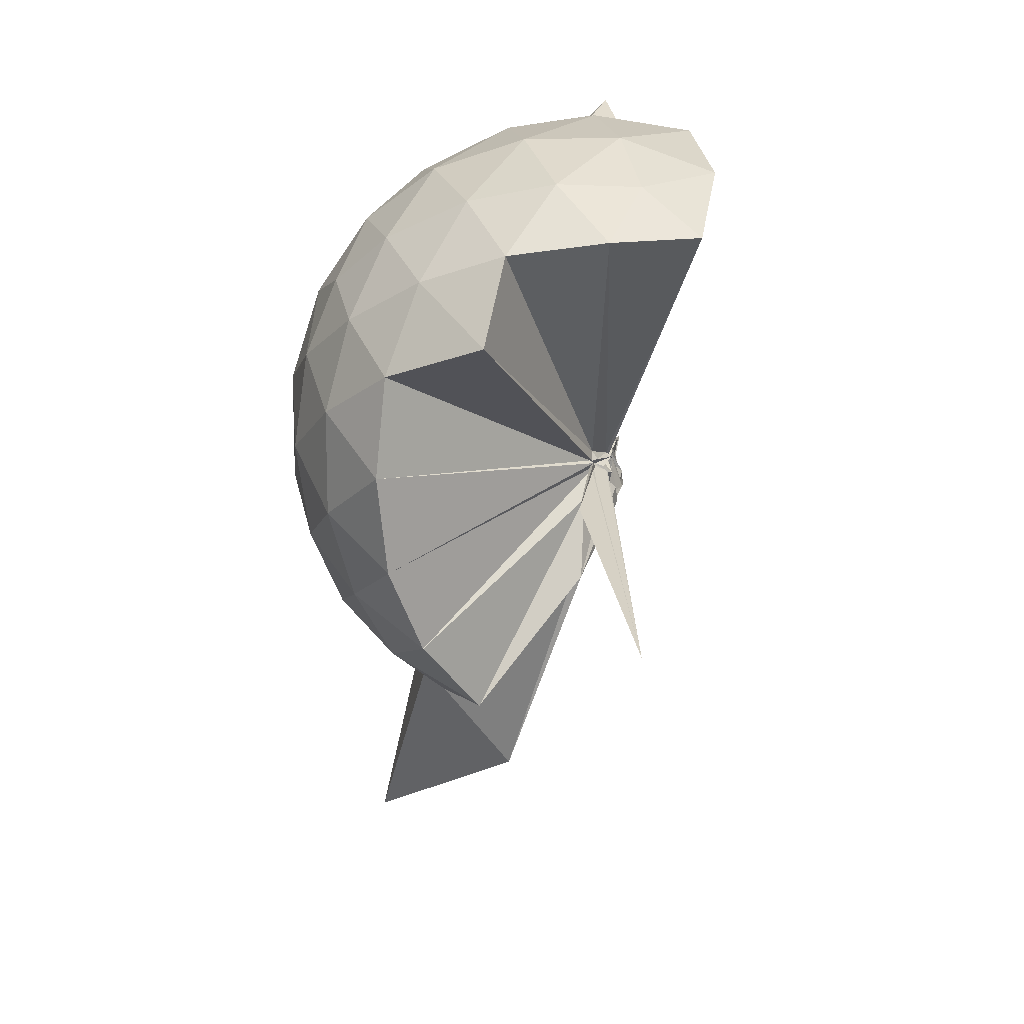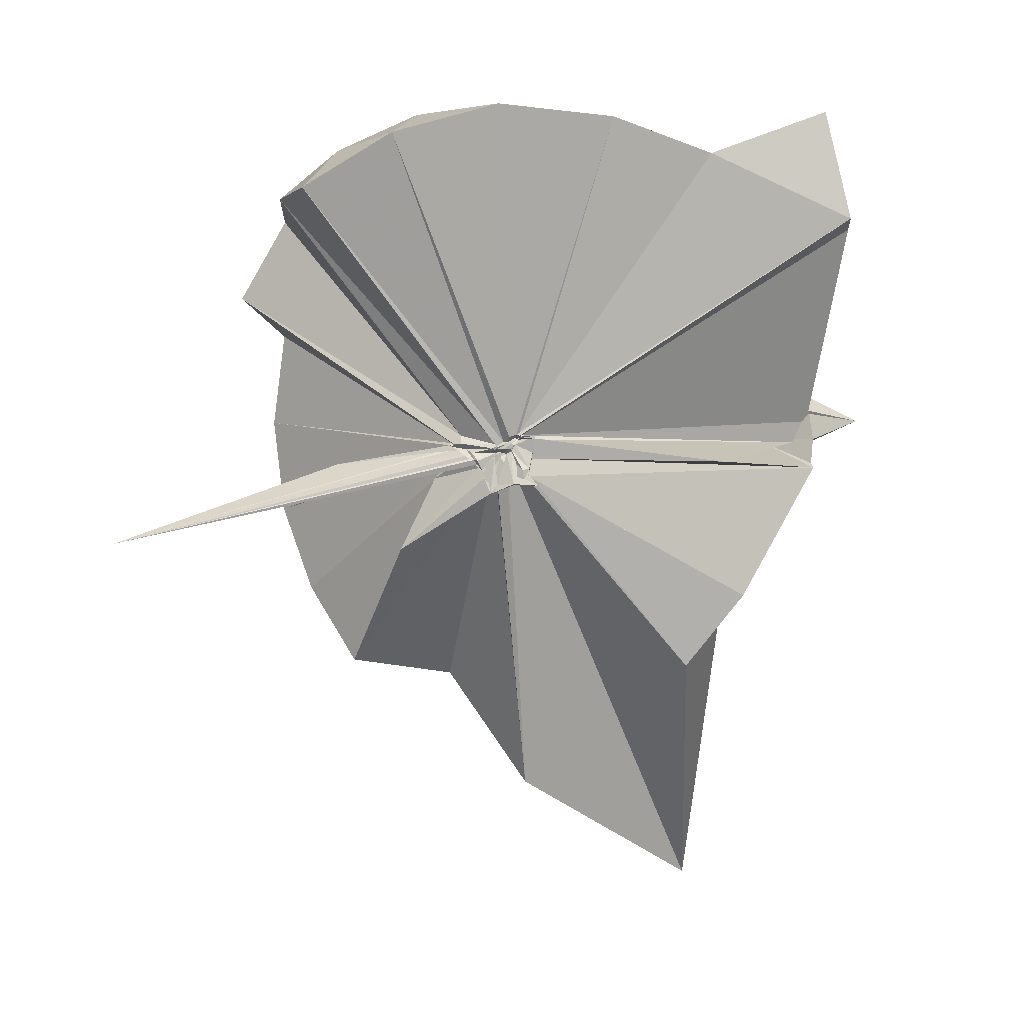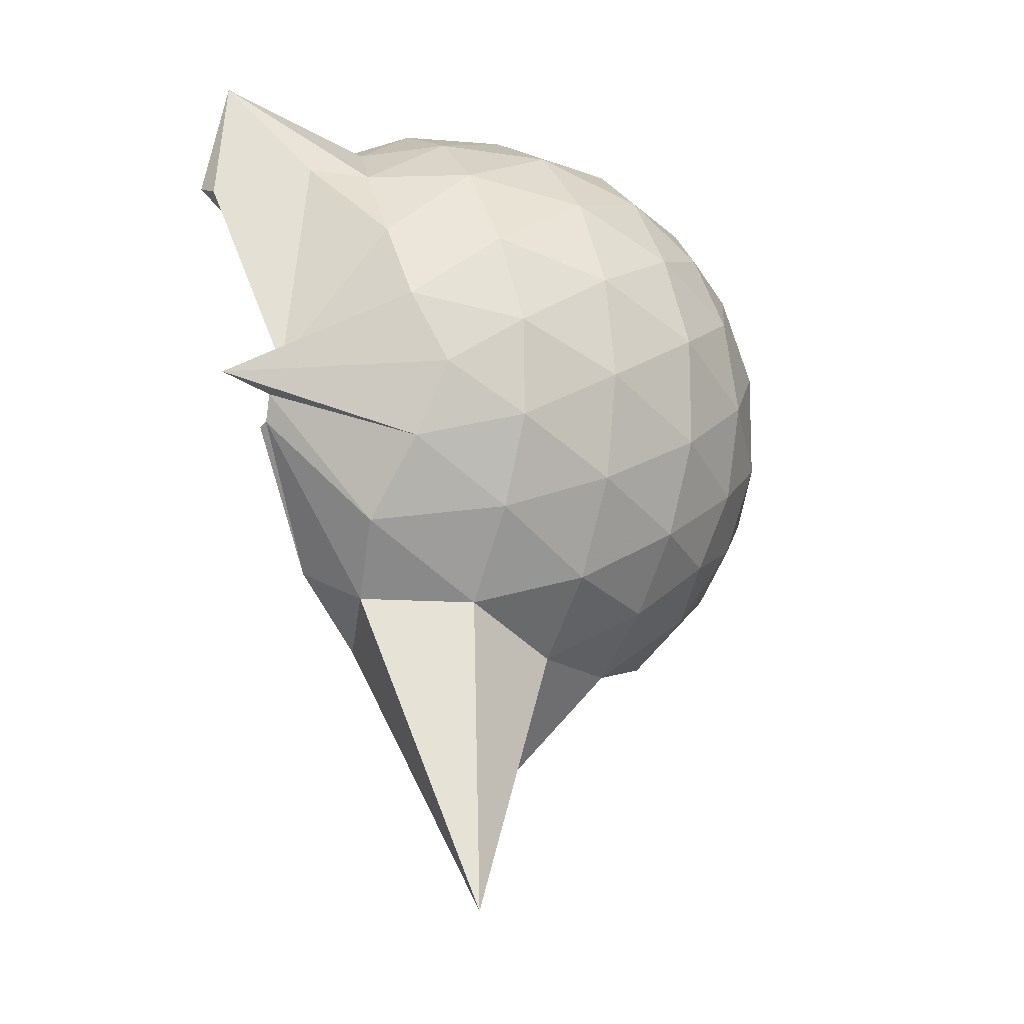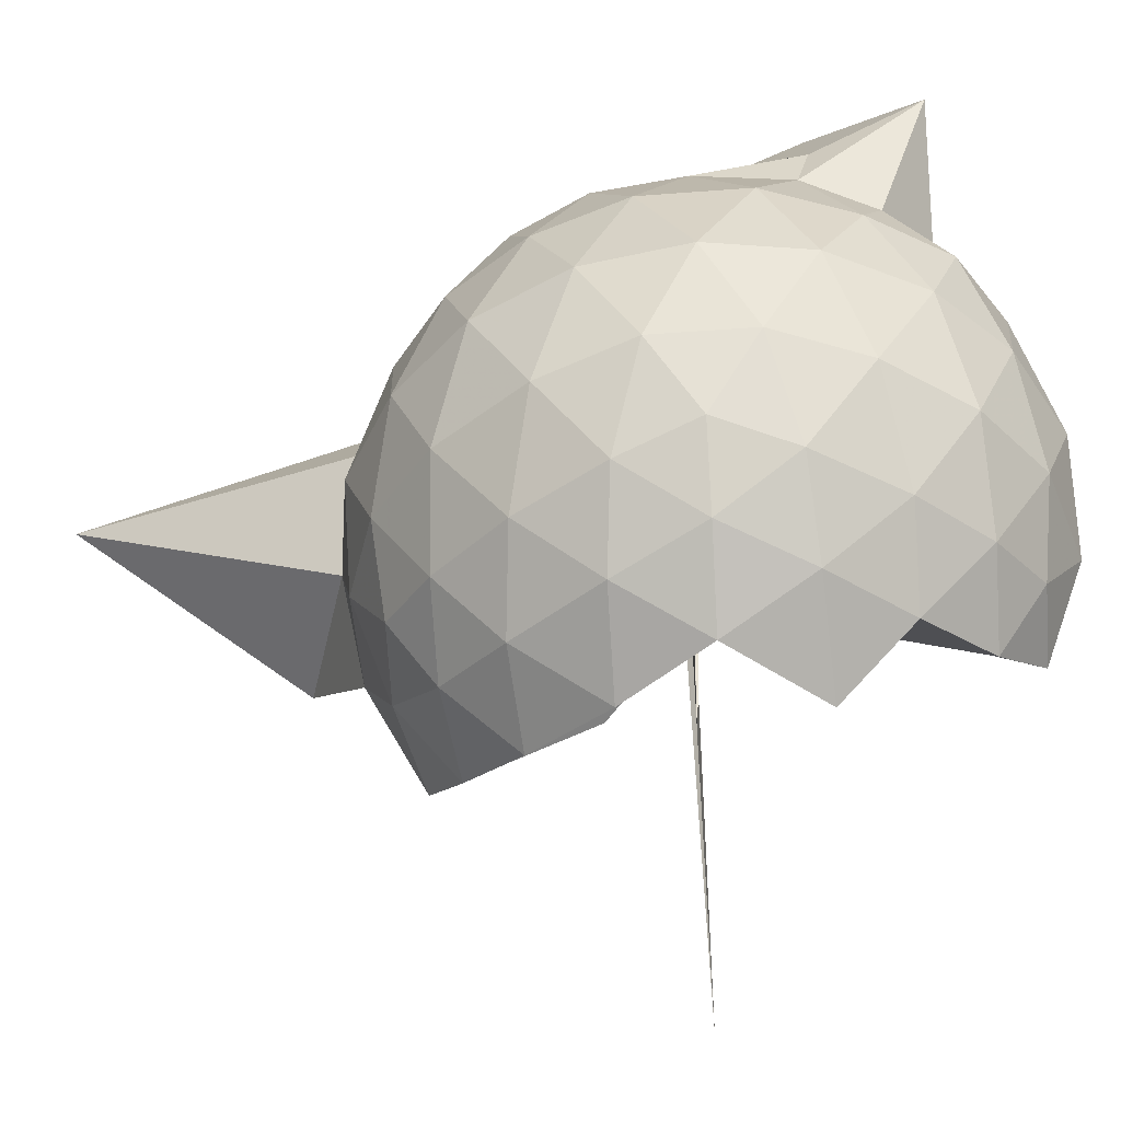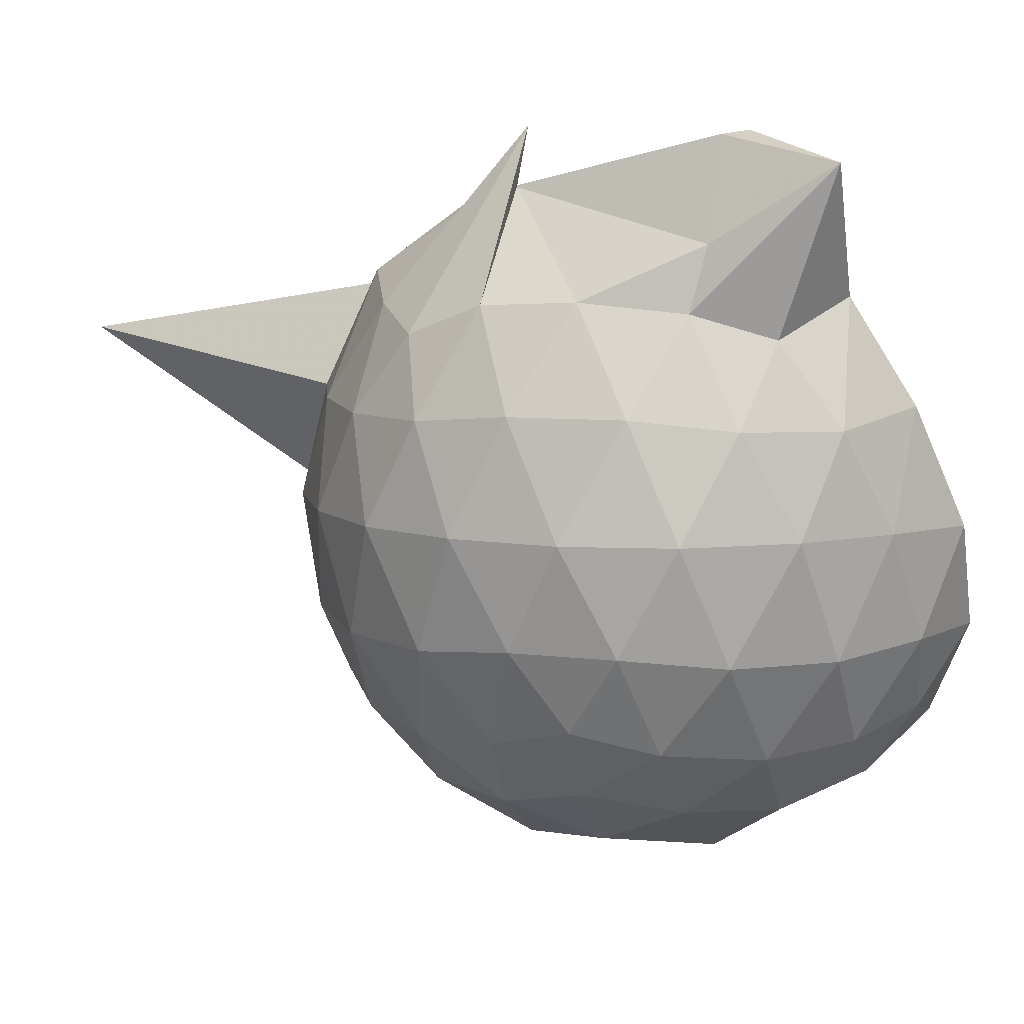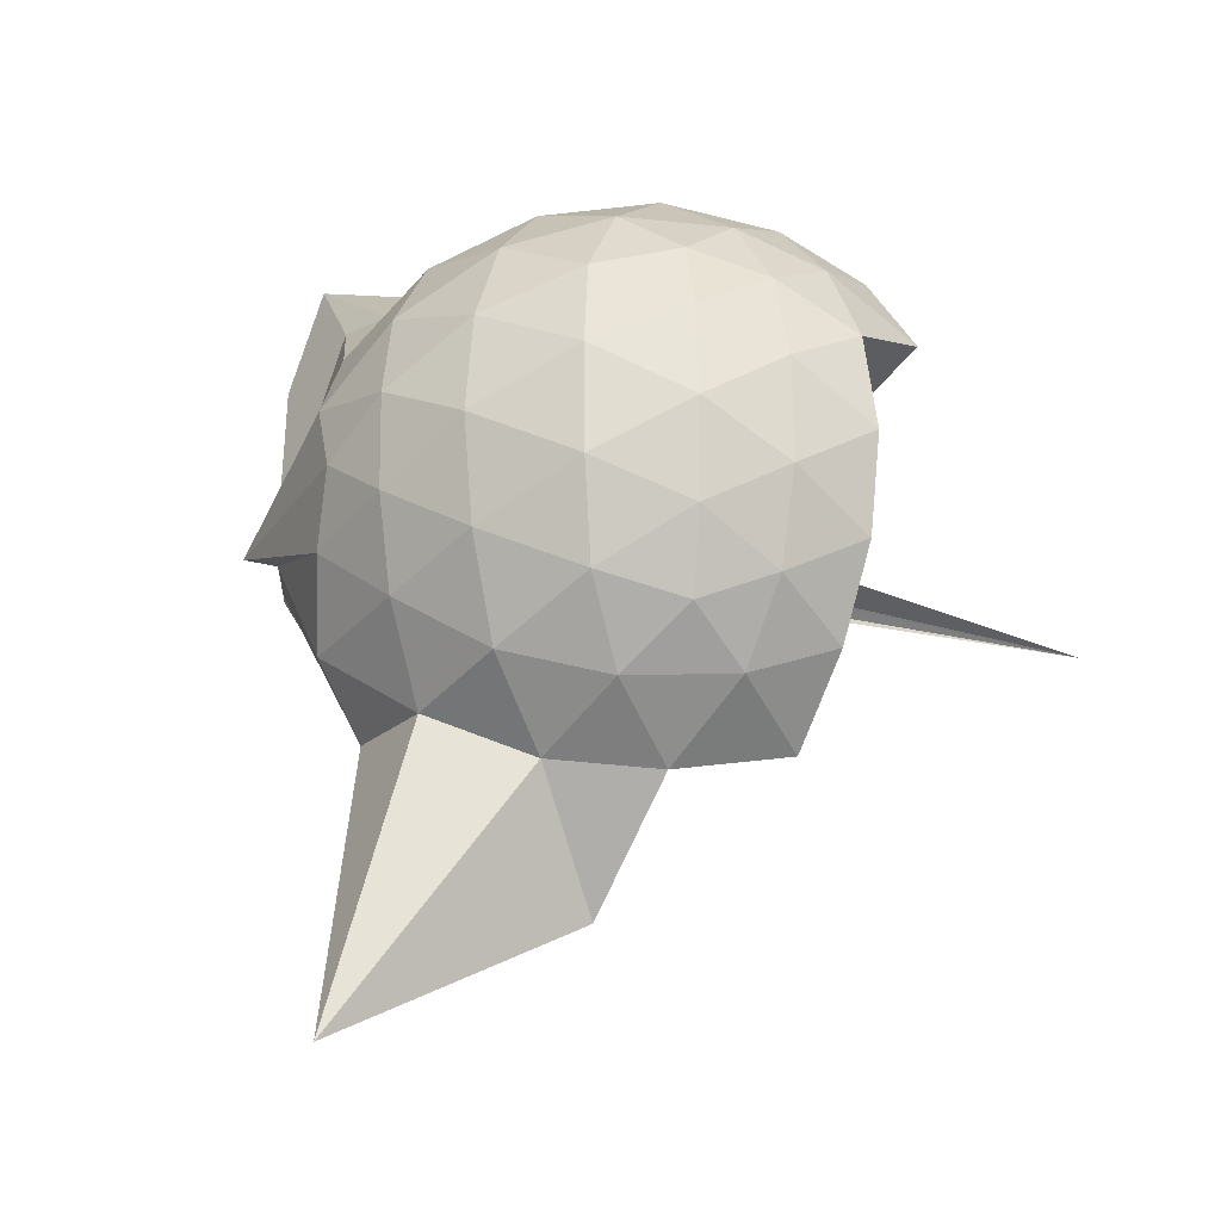
<metadata>
{"format":"obj","ext":"obj","renderer":"f3d","projection":"perspective","resolution":1024,"background":"white","views":[{"elev":14.4,"azim":-163.4,"up":"+Y"},{"elev":1.3,"azim":-79.1,"up":"+Y"},{"elev":-10.1,"azim":59.1,"up":"+Y"},{"elev":-48.0,"azim":130.2,"up":"+Z"},{"elev":8.8,"azim":142.7,"up":"+Z"},{"elev":-22.4,"azim":116.3,"up":"+Y"}]}
</metadata>
<code>
v -0.01131 -0.3297 0.9359
v -0.00714 -0.3502 0.726
v 0.8564 -0.2525 1.406
v 0.7823 -0.04413 1.488
v 0.6511 0.18 1.501
v 0.4726 0.3973 1.477
v 0.2955 0.5291 1.412
v 0.06152 0.5376 1.512
v -0.008321 -0.3091 0.9328
v -0.02496 -0.3174 0.929
v -0.008563 -0.3288 0.9235
v -0.0164 -0.3349 0.9227
v -0.02711 -0.3488 0.9176
v -0.02454 -0.3628 0.9106
v -0.049 -0.4228 0.9494
v -0.0446 -0.4538 0.9543
v -0.04277 -0.4714 0.9952
v -0.02426 -0.3672 0.9091
v 0.2813 -1.042 1.413
v 0.4934 -0.9095 1.496
v 0.6472 -0.7005 1.545
v 0.7874 -0.4667 1.471
v 0.9335 -0.1186 1.198
v 0.8437 0.1441 1.226
v 0.666 0.3918 1.228
v 0.4464 0.558 1.198
v 0.1967 0.6628 1.193
v -0.08561 0.6339 1.234
v -0.01579 -0.3159 0.9238
v -0.004282 -0.324 0.9185
v -0.01846 -0.3381 0.9128
v -0.02569 -0.3422 0.9124
v -0.02566 -0.3579 0.9037
v -0.008421 -0.3749 0.8936
v -0.04524 -0.4522 0.925
v -0.0483 -0.4693 0.9238
v -0.05566 -0.4666 0.9239
v -0.02614 -0.3734 0.8957
v 0.9144 -1.813 1.33
v 0.6734 -0.9216 1.212
v 0.8436 -0.6594 1.207
v 0.9323 -0.4003 1.194
v 0.9432 0.03629 0.9197
v 0.8102 0.3044 0.9217
v 0.5994 0.5154 0.9235
v 0.323 0.6504 0.9264
v 0.04733 0.6943 0.9269
v -0.252 0.6555 0.9156
v -0.02935 -0.3236 0.9051
v -0.01783 -0.3396 0.8975
v -0.02826 -0.345 0.894
v -0.03057 -0.3613 0.8863
v -0.01088 -0.3708 0.882
v -0.01569 -0.3838 0.8745
v -0.02827 -0.4693 0.8547
v -0.05114 -0.4922 0.8629
v -0.04469 -0.4689 0.8716
v 0.311 -1.428 0.8909
v 0.5835 -1.063 0.9031
v 0.8093 -0.8425 0.9204
v 0.9402 -0.5621 0.9157
v 0.9895 -0.2619 0.9162
v 0.8507 0.161 0.6386
v 0.6882 0.3903 0.6375
v 0.4598 0.5499 0.6119
v 0.1797 0.6431 0.6108
v -0.1066 0.6524 0.6337
v -0.3915 0.5593 0.6278
v -0.0139 -0.3376 0.8838
v -0.03211 -0.3535 0.8696
v -0.0289 -0.359 0.8693
v -0.0114 -0.3694 0.8656
v -0.02643 -0.3757 0.8609
v -0.0371 -0.4424 0.8362
v -0.0507 -0.4624 0.8447
v -0.05853 -0.4958 0.8522
v -0.03824 -0.3843 0.8606
v 0.4412 -1.093 0.6141
v 0.6856 -0.9193 0.6357
v 0.8489 -0.6942 0.6287
v 0.9322 -0.4214 0.6052
v 0.9323 -0.109 0.6079
v 0.7104 0.2296 0.4248
v 0.5278 0.3698 0.3675
v 0.2716 0.4866 0.3407
v 0.01183 0.5402 0.363
v -0.2242 0.5337 0.4194
v -0.4121 0.403 0.3629
v -0.02578 -0.3505 0.864
v -0.02839 -0.3631 0.8579
v -0.009883 -0.3729 0.8557
v -0.04907 -0.3955 0.8102
v -0.04023 -0.4251 0.822
v -0.01458 -0.4392 0.8321
v -0.0571 -0.4488 0.8325
v -0.01829 -0.6689 0.5617
v 0.24 -1.037 0.3428
v 0.5237 -0.9041 0.3623
v 0.7064 -0.7639 0.4179
v 0.7855 -0.544 0.3625
v 0.82 -0.2674 0.3409
v 0.7872 0.009815 0.367
v 0.4565 -0.2687 1.936
v 0.5203 -0.2333 1.778
v 0.4202 0.4059 1.647
v 0.245 0.6806 1.846
v 0.235 0.3498 1.924
v -0.01843 -0.3194 0.9354
v -0.004981 -0.3263 0.9303
v -0.01263 -0.3326 0.9292
v -0.02254 -0.3469 0.9233
v -0.03125 -0.4208 0.9668
v -0.04093 -0.4424 0.9656
v -0.03885 -0.4431 0.9672
v 0.3017 -0.8192 1.591
v 0.4568 -0.4029 1.793
v 0.4854 -0.3259 1.798
v 0.5216 -0.2437 1.784
v 0.5333 -0.2675 1.773
v 0.3076 0.3237 1.914
v -0.01316 -0.3177 0.9391
v -0.02767 -0.322 0.937
v -0.02699 -0.3187 0.9852
v -0.01769 -0.3713 0.9751
v -0.01863 -0.389 0.9726
v 0.4357 -0.4167 1.802
v 0.5975 -0.3247 1.606
v 0.5223 -0.3355 1.73
v -0.002139 -0.318 0.9375
v -0.02193 -0.3271 0.9364
v -0.02859 -0.3279 0.9842
v 0.1677 -0.398 1.539
v 0.5959 0.1465 0.2291
v 0.3588 0.2736 0.1698
v 0.09983 0.3595 0.1555
v -0.18 0.3979 0.2242
v -0.01755 -0.346 0.862
v -0.03453 -0.3578 0.8543
v -0.02801 -0.3723 0.7886
v -0.03991 -0.3932 0.7971
v -0.0317 -0.4074 0.8046
v -0.03186 -0.4178 0.8092
v 0.0008317 -0.4505 0.6649
v 0.3574 -0.8122 0.1649
v 0.5942 -0.6817 0.2281
v 0.6486 -0.42 0.1631
v 0.6488 -0.1169 0.1648
v 0.424 0.01822 0.05418
v 0.1178 0.1216 0.007044
v -0.001524 -0.3181 0.7479
v -0.01779 -0.3427 0.7517
v -0.005774 -0.3601 0.7649
v -0.395 -0.6446 -0.2316
v -0.04199 -0.3803 0.7687
v -0.01251 -0.363 0.7423
v 0.4224 -0.5567 0.05252
v 0.4402 -0.2683 0.013
v -0.00227 -0.3413 0.7201
v -0.007619 -0.3435 0.7257
v -0.001203 -0.3538 0.728
v -0.06156 -0.4064 0.3711
v -0.01452 -0.348 0.7145
f 3 23 4
f 4 23 24
f 4 24 5
f 5 24 25
f 5 25 6
f 6 25 26
f 6 26 7
f 7 26 27
f 7 27 8
f 8 27 28
f 8 28 9
f 9 28 29
f 9 29 10
f 10 29 30
f 10 30 11
f 11 30 31
f 11 31 12
f 12 31 32
f 12 32 13
f 13 32 33
f 13 33 14
f 14 33 34
f 14 34 15
f 15 34 35
f 15 35 16
f 16 35 36
f 16 36 17
f 17 36 37
f 17 37 18
f 18 37 38
f 18 38 19
f 19 38 39
f 19 39 20
f 20 39 40
f 20 40 21
f 21 40 41
f 21 41 22
f 22 41 42
f 22 42 3
f 3 42 23
f 23 43 24
f 24 43 44
f 24 44 25
f 25 44 45
f 25 45 26
f 26 45 46
f 26 46 27
f 27 46 47
f 27 47 28
f 28 47 48
f 28 48 29
f 29 48 49
f 29 49 30
f 30 49 50
f 30 50 31
f 31 50 51
f 31 51 32
f 32 51 52
f 32 52 33
f 33 52 53
f 33 53 34
f 34 53 54
f 34 54 35
f 35 54 55
f 35 55 36
f 36 55 56
f 36 56 37
f 37 56 57
f 37 57 38
f 38 57 58
f 38 58 39
f 39 58 59
f 39 59 40
f 40 59 60
f 40 60 41
f 41 60 61
f 41 61 42
f 42 61 62
f 42 62 23
f 23 62 43
f 43 63 44
f 44 63 64
f 44 64 45
f 45 64 65
f 45 65 46
f 46 65 66
f 46 66 47
f 47 66 67
f 47 67 48
f 48 67 68
f 48 68 49
f 49 68 69
f 49 69 50
f 50 69 70
f 50 70 51
f 51 70 71
f 51 71 52
f 52 71 72
f 52 72 53
f 53 72 73
f 53 73 54
f 54 73 74
f 54 74 55
f 55 74 75
f 55 75 56
f 56 75 76
f 56 76 57
f 57 76 77
f 57 77 58
f 58 77 78
f 58 78 59
f 59 78 79
f 59 79 60
f 60 79 80
f 60 80 61
f 61 80 81
f 61 81 62
f 62 81 82
f 62 82 43
f 43 82 63
f 63 83 64
f 64 83 84
f 64 84 65
f 65 84 85
f 65 85 66
f 66 85 86
f 66 86 67
f 67 86 87
f 67 87 68
f 68 87 88
f 68 88 69
f 69 88 89
f 69 89 70
f 70 89 90
f 70 90 71
f 71 90 91
f 71 91 72
f 72 91 92
f 72 92 73
f 73 92 93
f 73 93 74
f 74 93 94
f 74 94 75
f 75 94 95
f 75 95 76
f 76 95 96
f 76 96 77
f 77 96 97
f 77 97 78
f 78 97 98
f 78 98 79
f 79 98 99
f 79 99 80
f 80 99 100
f 80 100 81
f 81 100 101
f 81 101 82
f 82 101 102
f 82 102 63
f 63 102 83
f 103 104 118
f 104 119 118
f 104 105 119
f 105 120 119
f 105 106 120
f 106 107 120
f 107 121 120
f 107 108 121
f 108 122 121
f 108 109 122
f 109 110 122
f 110 123 122
f 110 111 123
f 111 124 123
f 111 112 124
f 112 113 124
f 113 125 124
f 113 114 125
f 114 126 125
f 114 115 126
f 115 116 126
f 116 127 126
f 116 117 127
f 117 118 127
f 117 103 118
f 118 119 128
f 119 129 128
f 119 120 129
f 120 121 129
f 121 130 129
f 121 122 130
f 122 123 130
f 123 131 130
f 123 124 131
f 124 125 131
f 125 132 131
f 125 126 132
f 126 127 132
f 127 128 132
f 127 118 128
f 133 148 134
f 134 148 149
f 134 149 135
f 135 149 150
f 135 150 136
f 136 150 137
f 137 150 151
f 137 151 138
f 138 151 152
f 138 152 139
f 139 152 140
f 140 152 153
f 140 153 141
f 141 153 154
f 141 154 142
f 142 154 143
f 143 154 155
f 143 155 144
f 144 155 156
f 144 156 145
f 145 156 146
f 146 156 157
f 146 157 147
f 147 157 148
f 147 148 133
f 148 158 149
f 149 158 159
f 149 159 150
f 150 159 151
f 151 159 160
f 151 160 152
f 152 160 153
f 153 160 161
f 153 161 154
f 154 161 155
f 155 161 162
f 155 162 156
f 156 162 157
f 157 162 158
f 157 158 148
f 3 4 103
f 103 4 104
f 4 5 104
f 104 5 105
f 5 6 105
f 105 6 106
f 6 7 106
f 7 8 106
f 106 8 107
f 8 9 107
f 107 9 108
f 9 10 108
f 108 10 109
f 10 11 109
f 11 12 109
f 109 12 110
f 12 13 110
f 110 13 111
f 13 14 111
f 111 14 112
f 14 15 112
f 15 16 112
f 112 16 113
f 16 17 113
f 113 17 114
f 17 18 114
f 114 18 115
f 18 19 115
f 19 20 115
f 115 20 116
f 20 21 116
f 116 21 117
f 21 22 117
f 117 22 103
f 22 3 103
f 83 133 84
f 84 133 134
f 84 134 85
f 85 134 135
f 85 135 86
f 86 135 136
f 86 136 87
f 87 136 88
f 88 136 137
f 88 137 89
f 89 137 138
f 89 138 90
f 90 138 139
f 90 139 91
f 91 139 92
f 92 139 140
f 92 140 93
f 93 140 141
f 93 141 94
f 94 141 142
f 94 142 95
f 95 142 96
f 96 142 143
f 96 143 97
f 97 143 144
f 97 144 98
f 98 144 145
f 98 145 99
f 99 145 100
f 100 145 146
f 100 146 101
f 101 146 147
f 101 147 102
f 102 147 133
f 102 133 83
f 128 129 1
f 129 130 1
f 130 131 1
f 131 132 1
f 132 128 1
f 159 158 2
f 160 159 2
f 161 160 2
f 162 161 2
f 158 162 2

</code>
